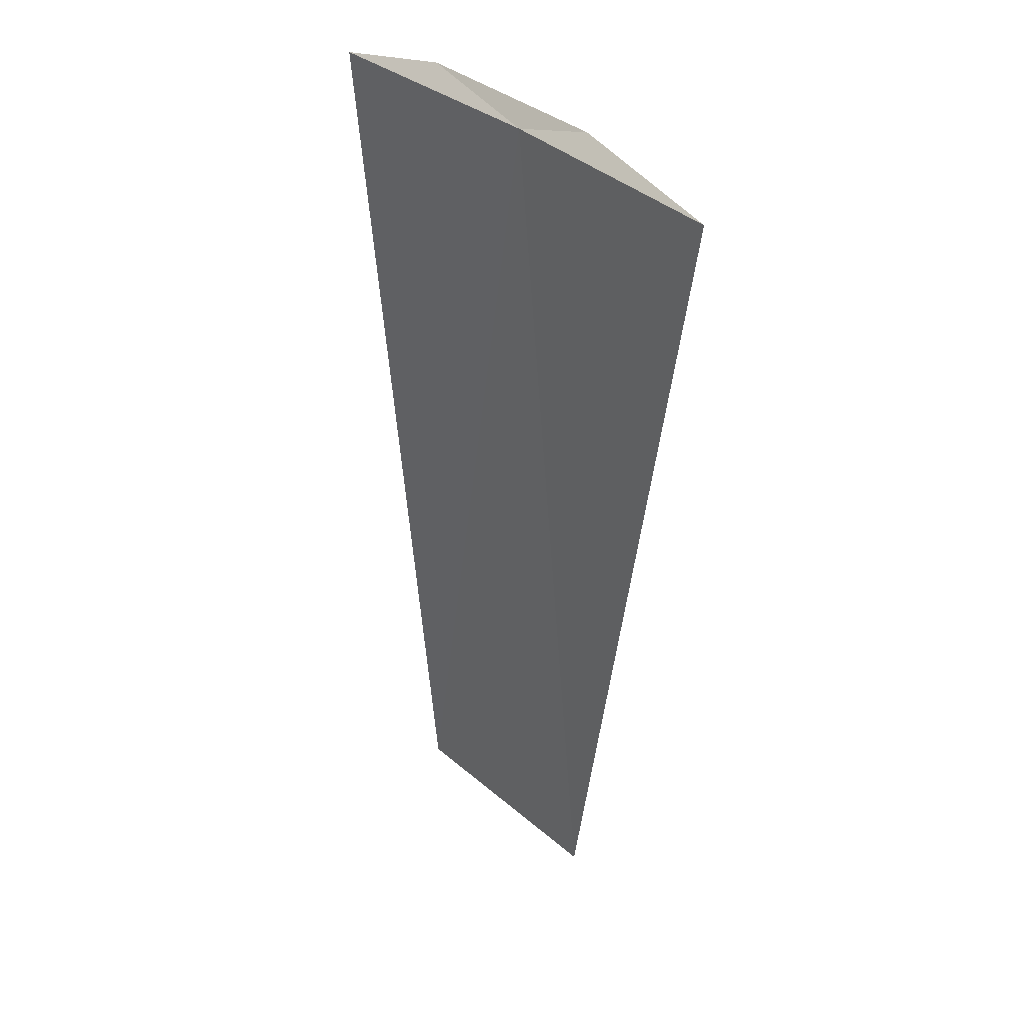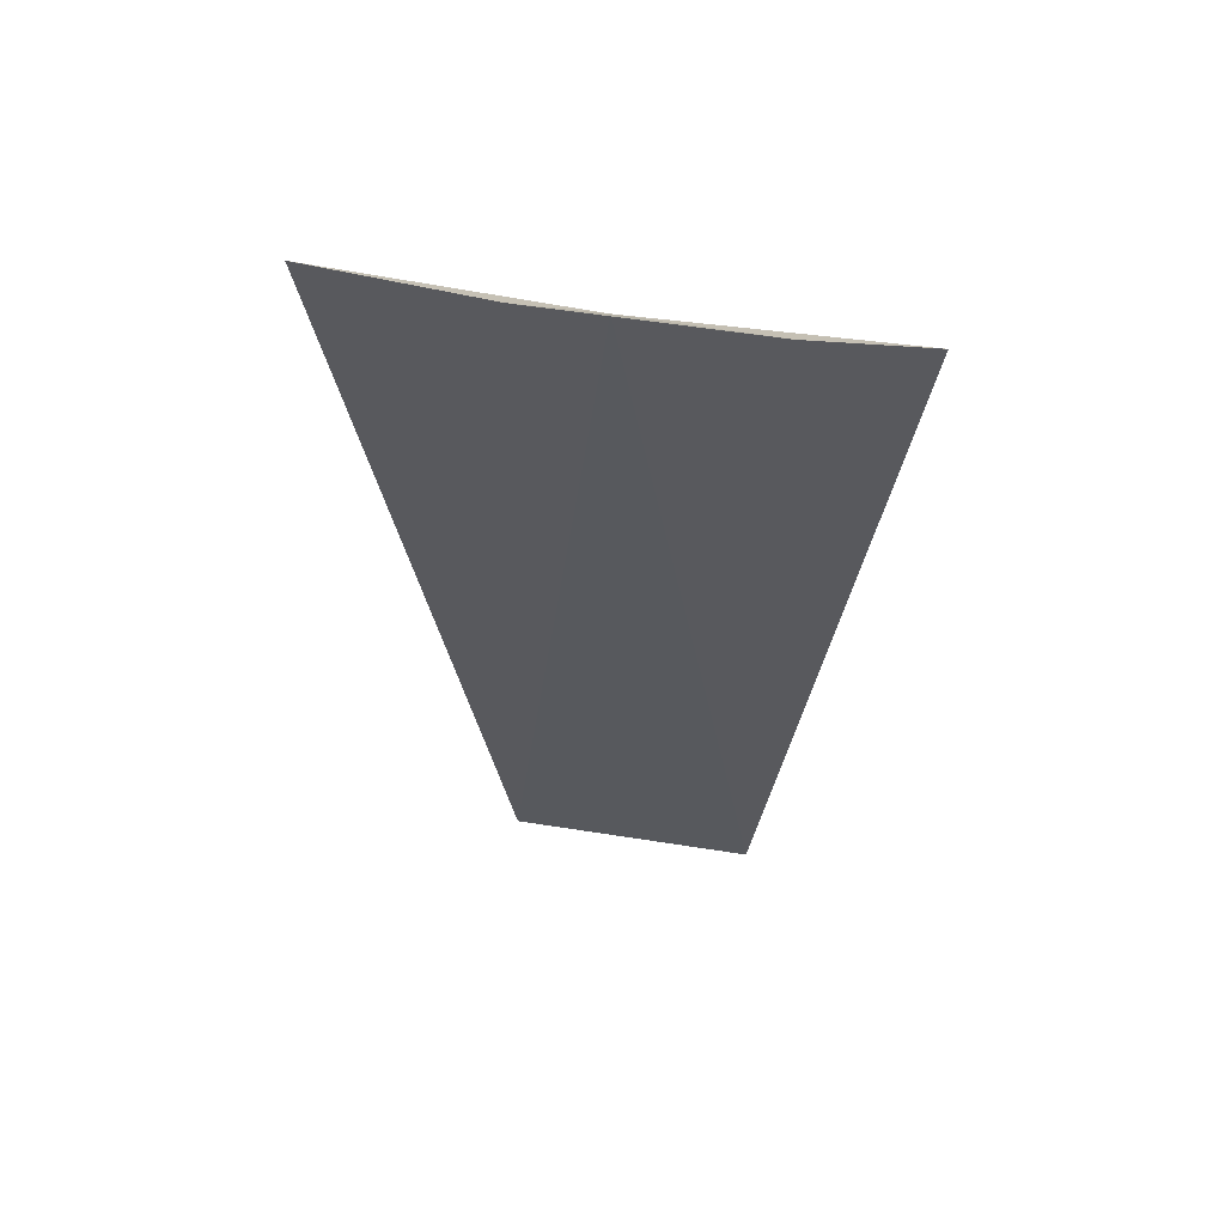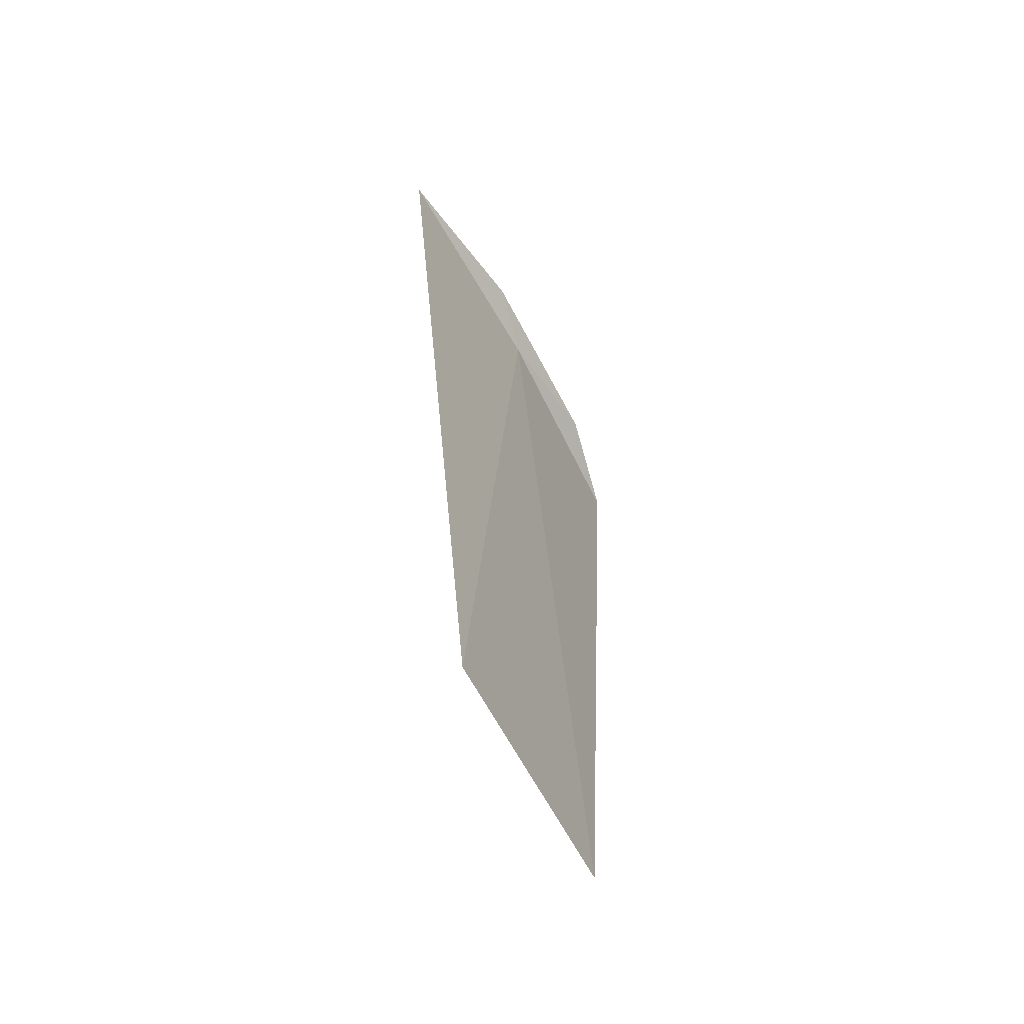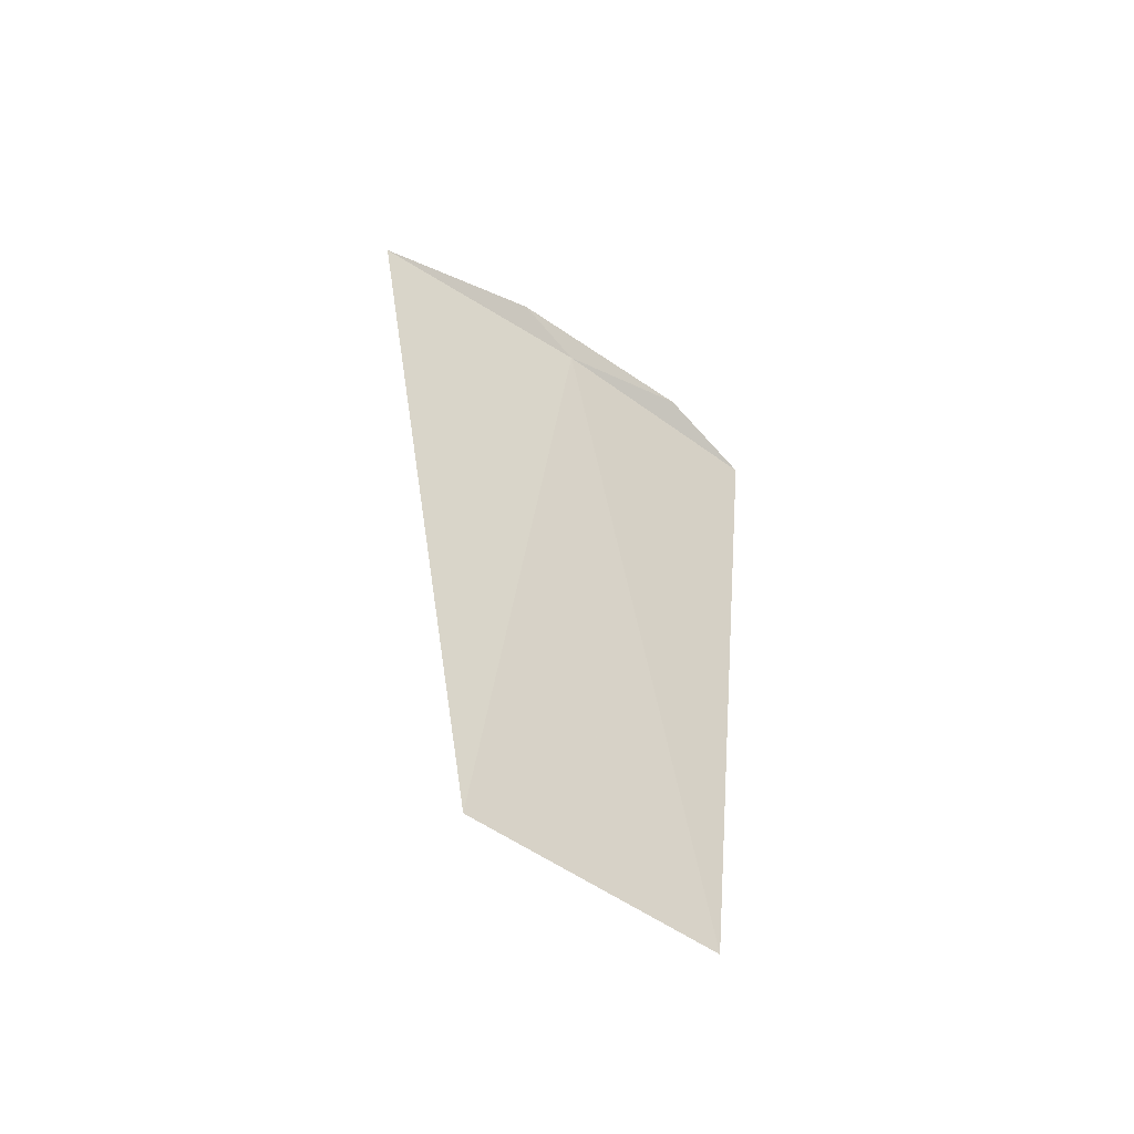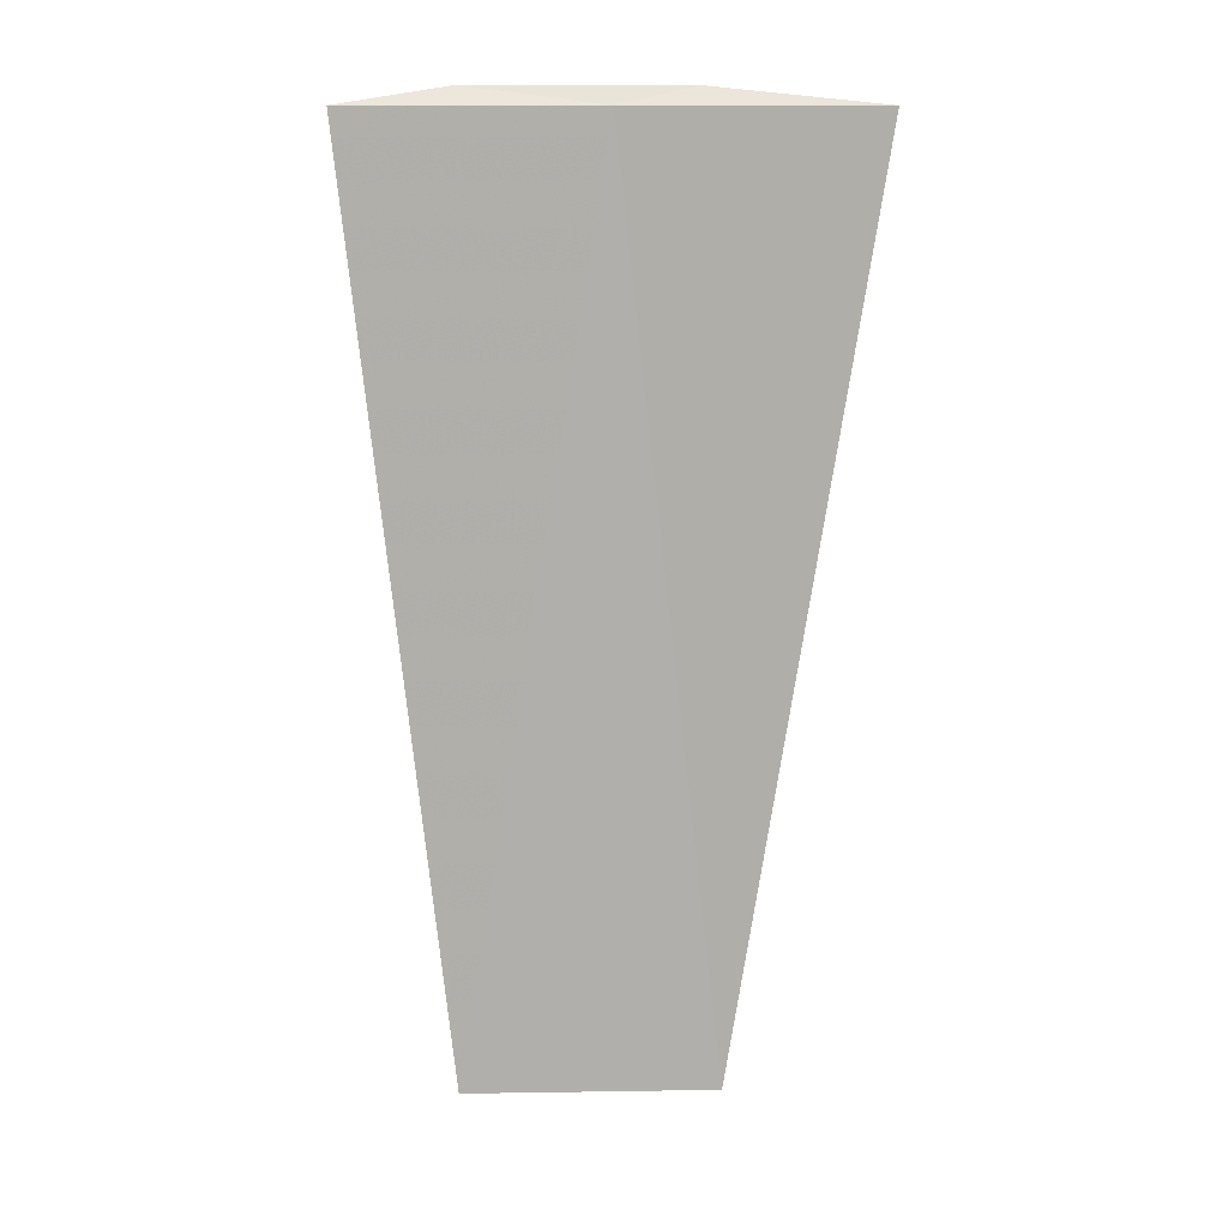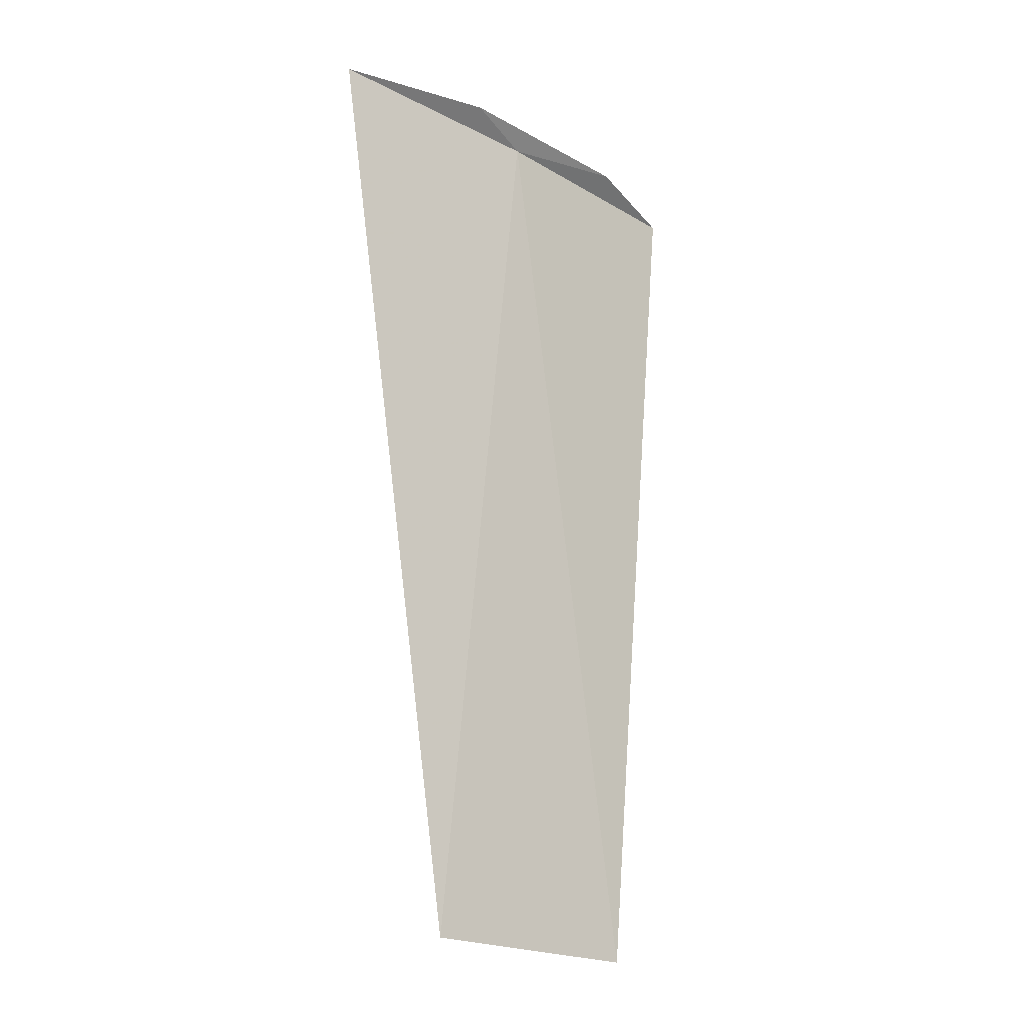
<metadata>
{"format":"obj","ext":"obj","renderer":"f3d","projection":"perspective","resolution":1024,"background":"white","views":[{"elev":37.1,"azim":-99.7,"up":"+Z"},{"elev":59.7,"azim":42.0,"up":"+Z"},{"elev":-62.6,"azim":-29.7,"up":"+Z"},{"elev":-58.2,"azim":-2.6,"up":"+Z"},{"elev":12.3,"azim":-149.2,"up":"+Z"},{"elev":-21.1,"azim":-11.8,"up":"+Z"}]}
</metadata>
<code>
v 8.049 -12.66 4.053
v 8.951 -12.04 4.053
v 8.594 -12.39 4.131
v 7.807 -12.9 4.131
v 7.104 -13.21 4.053
v 7.659 -12.9 7.75e-16
v 8.591 -12.3 8.32e-16
f 1 3 2
f 1 4 3
f 1 5 4
f 1 6 5
f 1 2 7
f 1 7 6

</code>
